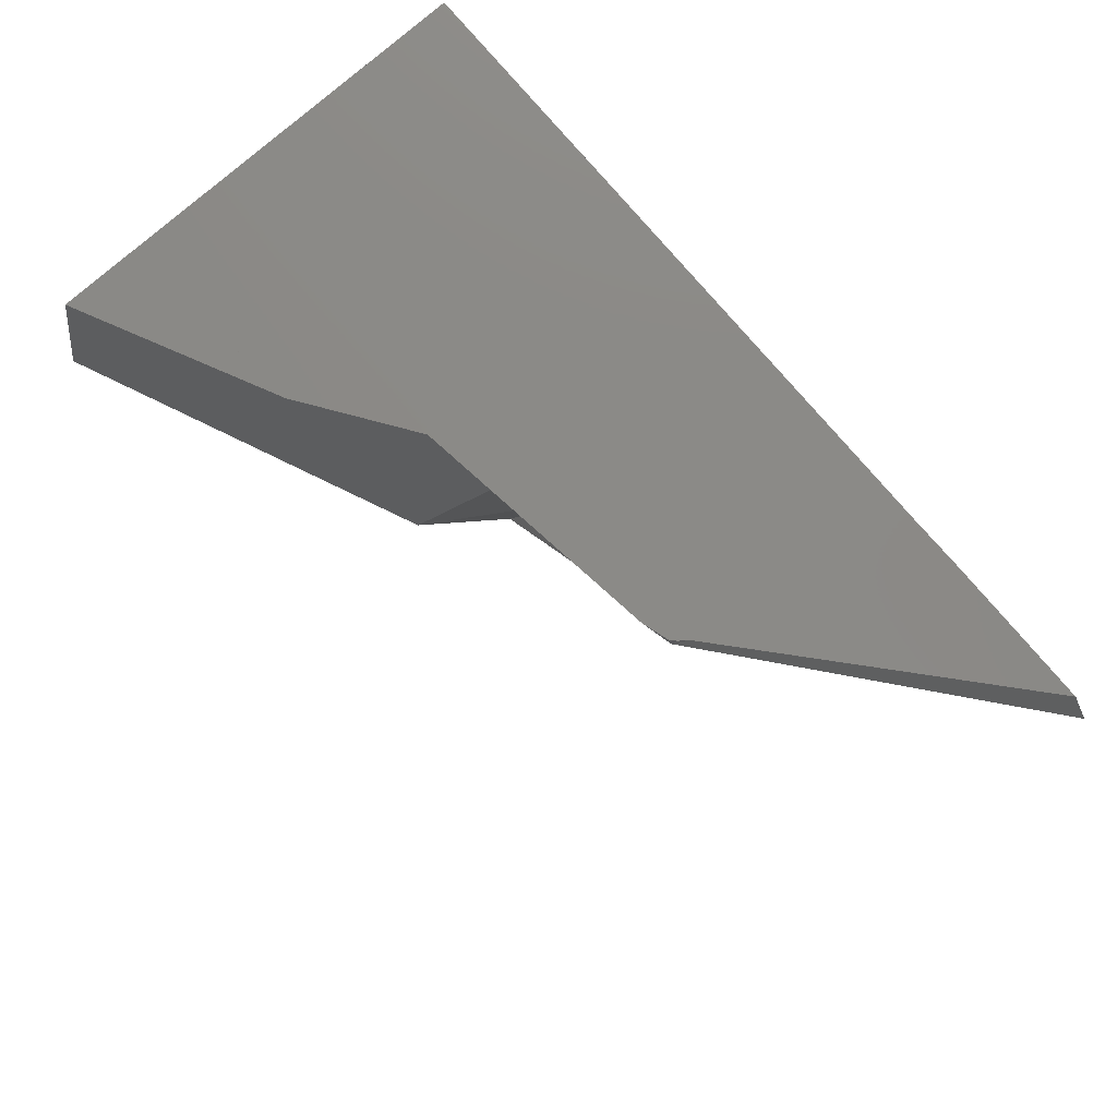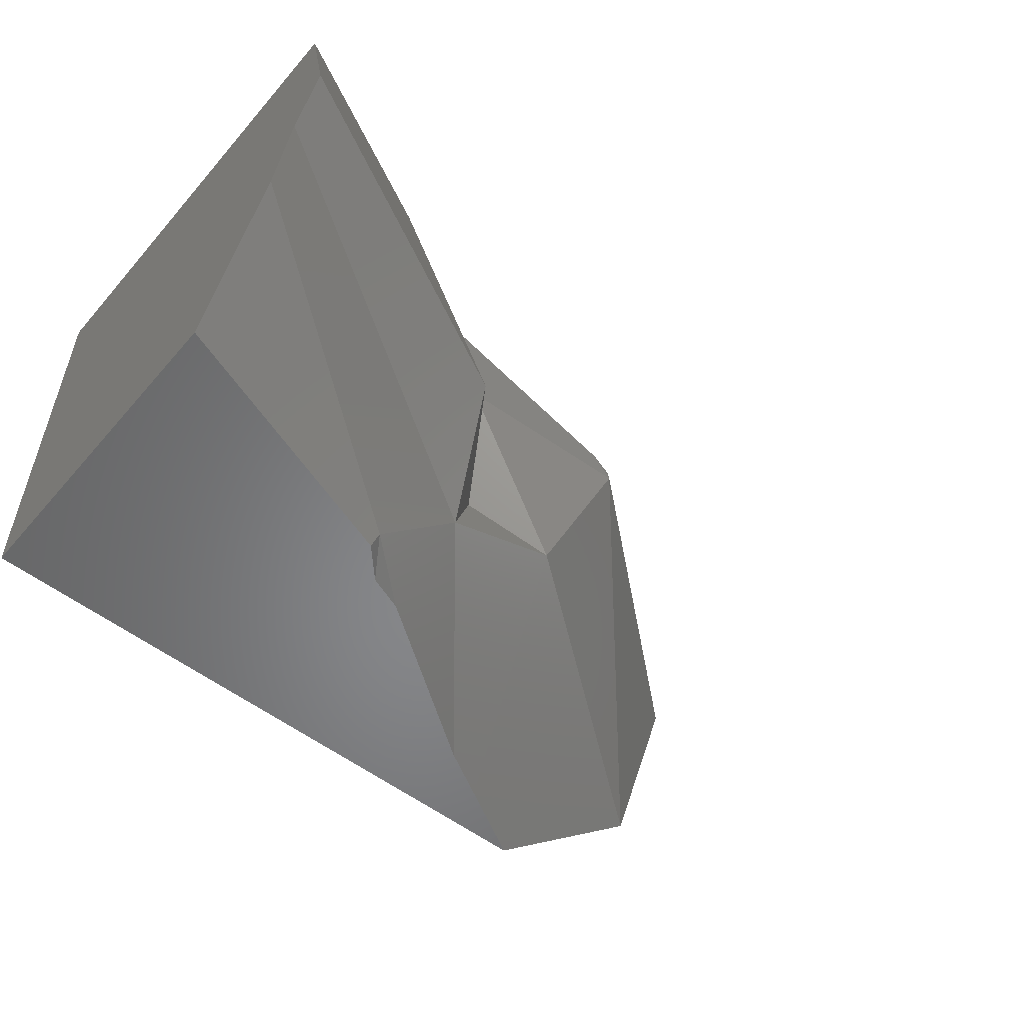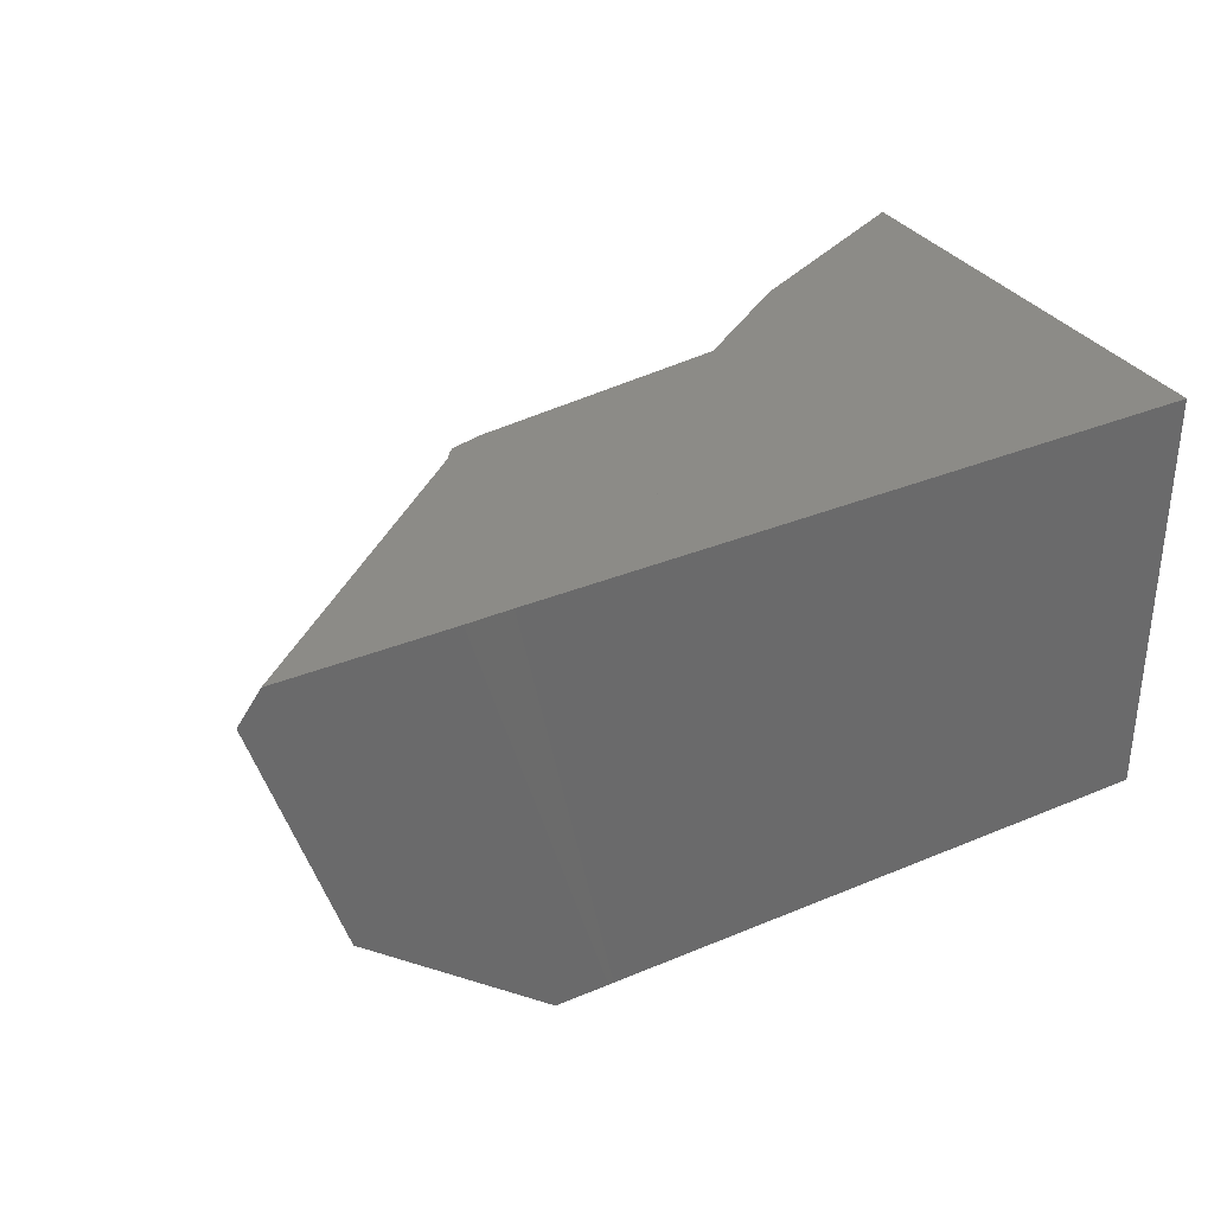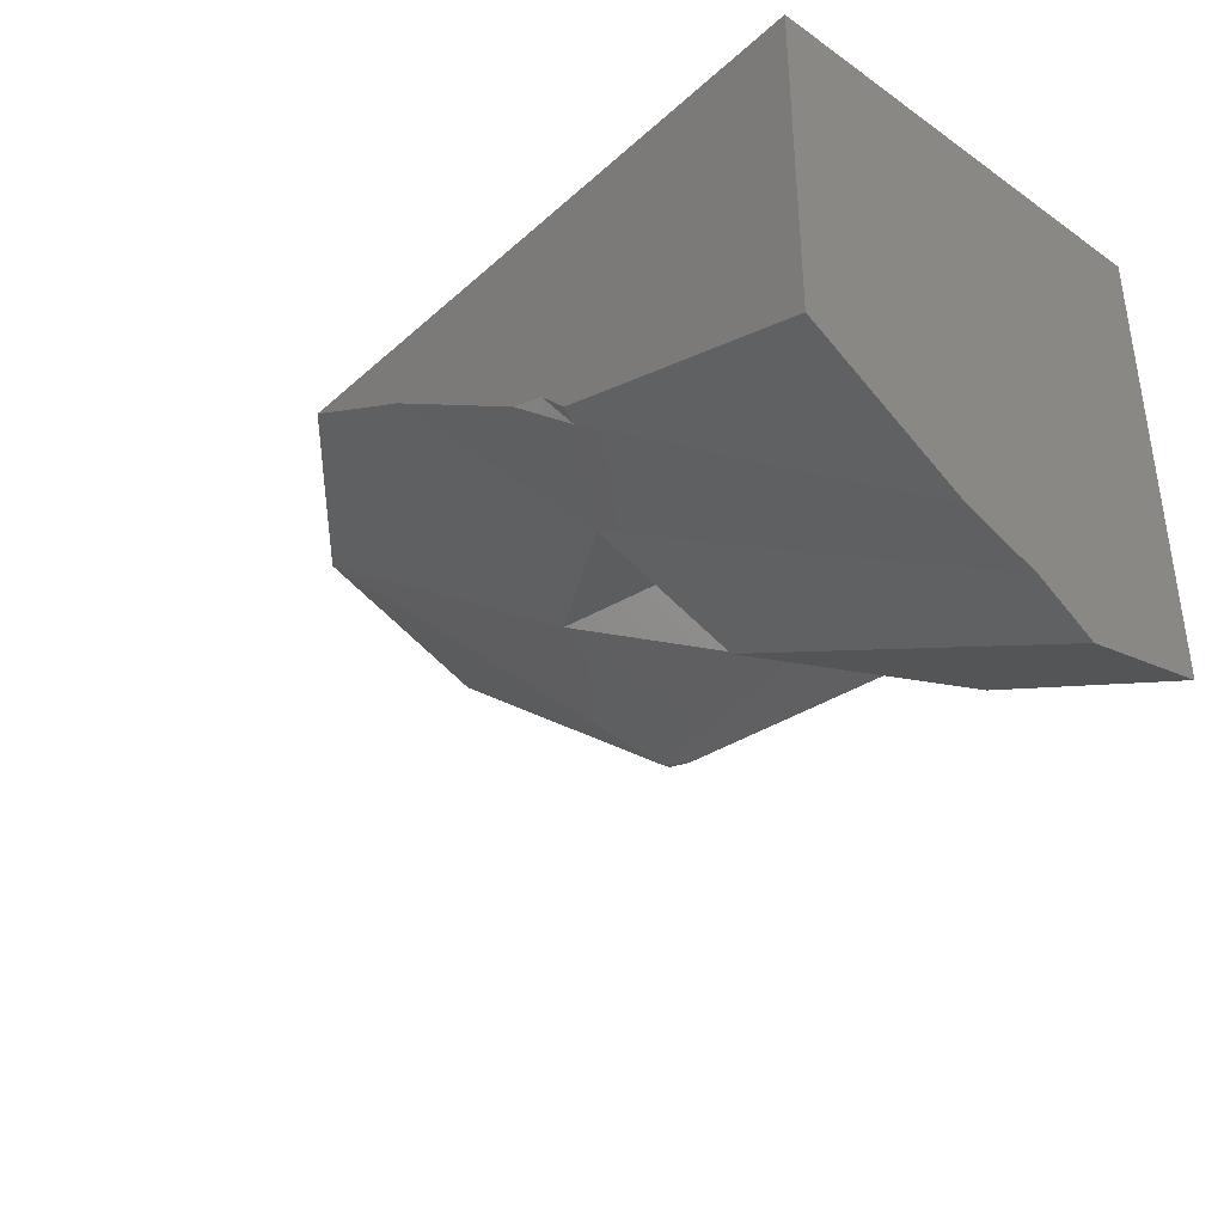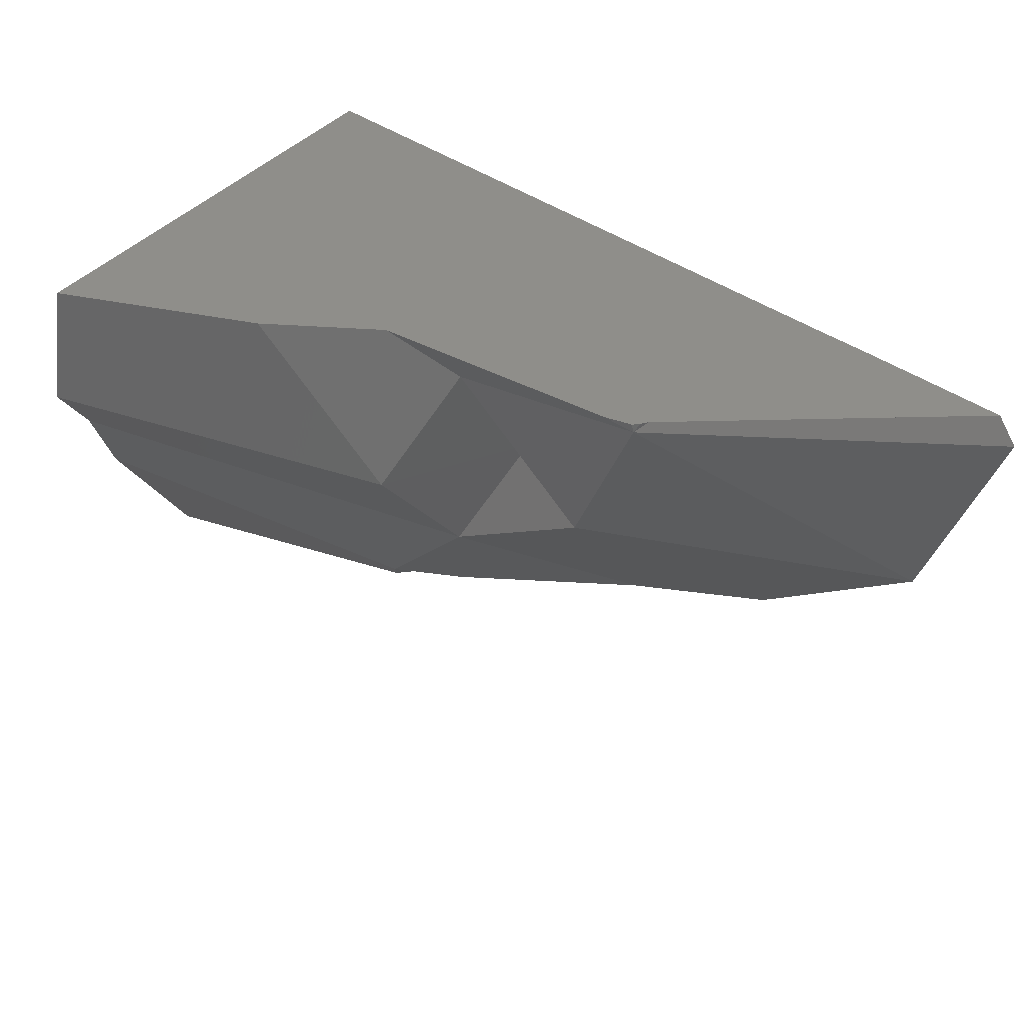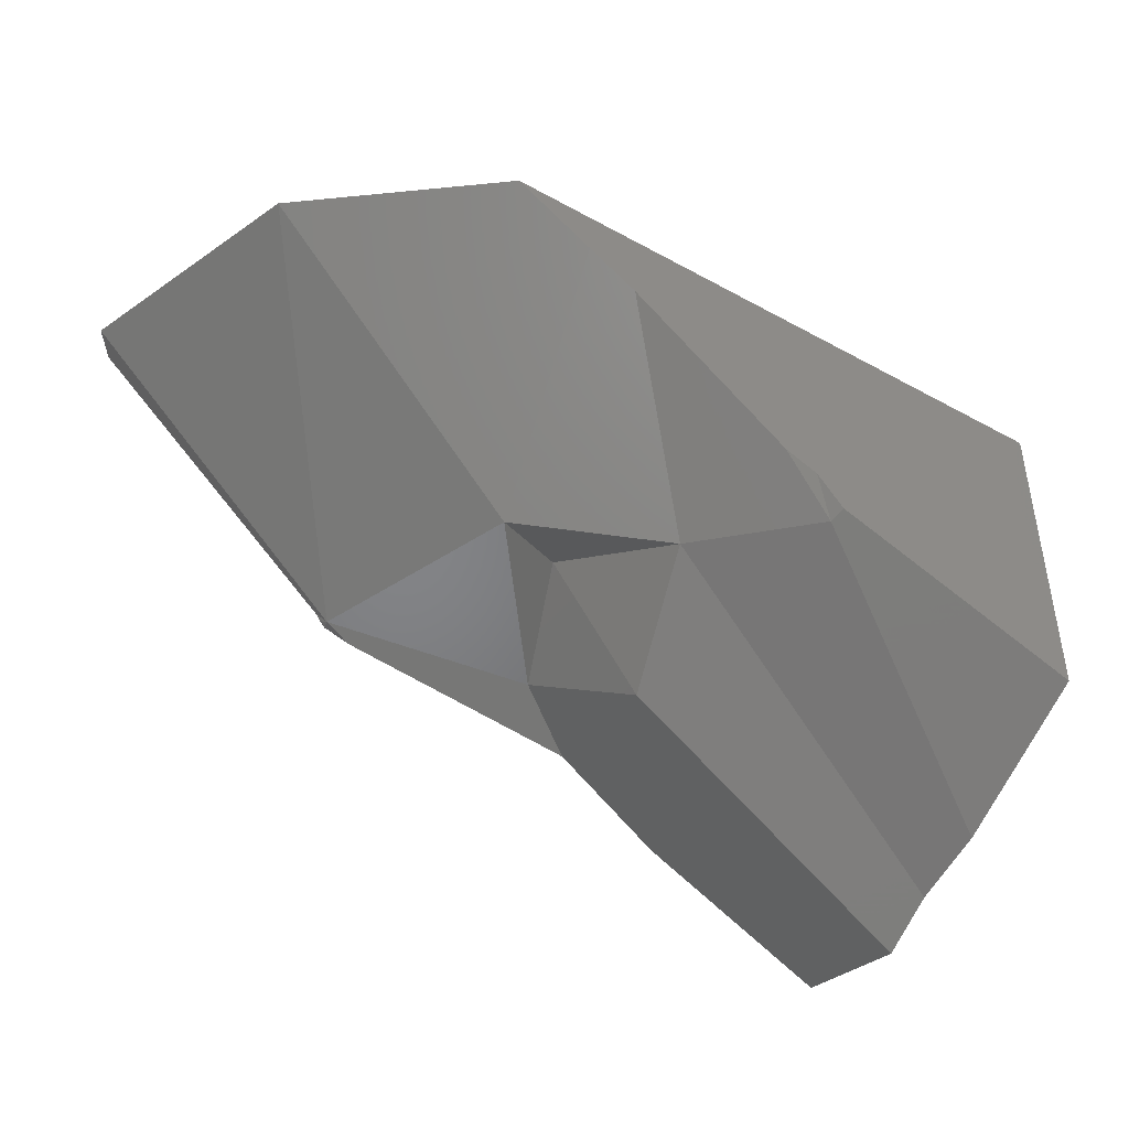
<metadata>
{"format":"stl","ext":"stl","renderer":"f3d","projection":"perspective","resolution":1024,"background":"white","views":[{"elev":79.4,"azim":49.3,"up":"+Z"},{"elev":-53.5,"azim":-39.8,"up":"+Z"},{"elev":33.7,"azim":150.2,"up":"+Z"},{"elev":-37.4,"azim":-131.6,"up":"+Y"},{"elev":44.0,"azim":39.2,"up":"+Z"},{"elev":-43.1,"azim":146.9,"up":"+Y"}]}
</metadata>
<code>
# stl→obj: 117 verts, 183 faces
v 0.4373 0.3067 -0.1417
v 0.4035 0.3067 -0.2362
v 0.3953 0.3067 -0.2362
v 0.3875 0.3067 -0.1417
v 0.449 0.3067 -0.1417
v 0.4294 0.3067 -0.2362
v 0.3 0.3067 -0.2362
v 0.3 0.3067 -0.1417
v 0.4951 0.3068 -0.1417
v 0.4951 0.3067 -0.1417
v 0.5 0.3067 -0.1482
v 0.4588 0.3069 -0.1417
v 0.4306 0.3068 -0.2362
v 0.4829 0.3067 -0.2026
v 0.4741 0.3069 -0.1417
v 0.4424 0.3067 -0.2362
v 0.3 0.2045 -0.1417
v 0.3 0.1985 -0.1702
v 0.3363 0.2151 -0.175
v 0.3392 0.2236 -0.1417
v 0.3 0.2146 -0.2048
v 0.3037 0.2145 -0.2024
v 0.3 0.2121 -0.2004
v 0.3167 0.2156 -0.1882
v 0.3 0.2063 -0.1831
v 0.4339 0.2529 -0.1417
v 0.4326 0.2525 -0.1417
v 0.4344 0.2529 -0.1437
v 0.426 0.2508 -0.1417
v 0.4276 0.251 -0.1417
v 0.3776 0.2365 -0.1798
v 0.3754 0.233 -0.1801
v 0.3765 0.236 -0.1844
v 0.3776 0.2367 -0.1742
v 0.345 0.2264 -0.1417
v 0.3527 0.2316 -0.1417
v 0.3 0.215 -0.2056
v 0.308 0.2172 -0.2046
v 0.3313 0.2238 -0.1926
v 0.4154 0.2577 -0.1886
v 0.386 0.2507 -0.152
v 0.3699 0.2435 -0.1417
v 0.3892 0.2545 -0.1783
v 0.3827 0.2526 -0.2082
v 0.3874 0.257 -0.1969
v 0.3881 0.2592 -0.2132
v 0.3855 0.2596 -0.2172
v 0.3712 0.2612 -0.2362
v 0.3731 0.2613 -0.2359
v 0.3609 0.2509 -0.2328
v 0.3664 0.2594 -0.2362
v 0.3599 0.2525 -0.2362
v 0.3 0.2311 -0.2343
v 0.3 0.2322 -0.2362
v 0.4363 0.2559 -0.1417
v 0.4351 0.2543 -0.1417
v 0.3956 0.2645 -0.1775
v 0.3911 0.252 -0.1584
v 0.4578 0.2721 -0.1453
v 0.4472 0.2672 -0.1593
v 0.4243 0.2962 -0.2362
v 0.4123 0.2892 -0.2362
v 0.3876 0.2593 -0.2139
v 0.3914 0.2744 -0.2362
v 0.4127 0.2895 -0.2362
v 0.3894 0.273 -0.2362
v 0.3912 0.2738 -0.2354
v 0.3745 0.2624 -0.2362
v 0.3 0.1998 -0.164
v 0.3 0.2078 -0.1876
v 0.3 0.2209 -0.1815
v 0.3 0.2075 -0.1417
v 0.3 0.2214 -0.1796
v 0.3 0.2294 -0.1417
v 0.3 0.2286 -0.1532
v 0.3 0.2296 -0.1417
v 0.3 0.2287 -0.1529
v 0.3 0.2318 -0.1417
v 0.3 0.2152 -0.2026
v 0.3 0.2348 -0.2362
v 0.3 0.2422 -0.2362
v 0.3 0.2219 -0.181
v 0.3 0.2564 -0.2362
v 0.3 0.2472 -0.1693
v 0.3 0.2343 -0.1417
v 0.3 0.2469 -0.1668
v 0.3 0.2435 -0.1417
v 0.3 0.2774 -0.2362
v 0.3 0.276 -0.1561
v 0.3 0.2757 -0.1417
v 0.3 0.3067 -0.1419
v 0.3366 0.2241 -0.1417
v 0.3244 0.2266 -0.1417
v 0.3186 0.2279 -0.1417
v 0.3296 0.2256 -0.1417
v 0.4325 0.2525 -0.1417
v 0.4324 0.2525 -0.1417
v 0.3927 0.2498 -0.1417
v 0.457 0.2738 -0.1417
v 0.4107 0.2785 -0.1417
v 0.4285 0.3067 -0.1417
v 0.3847 0.2493 -0.1417
v 0.4218 0.3067 -0.1417
v 0.4184 0.3015 -0.1417
v 0.355 0.2508 -0.2362
v 0.3518 0.254 -0.2362
v 0.3465 0.2595 -0.2362
v 0.3366 0.2588 -0.2362
v 0.394 0.2786 -0.2362
v 0.437 0.3067 -0.2362
v 0.4117 0.3067 -0.2362
v 0.401 0.2897 -0.2362
v 0.3883 0.2821 -0.2362
v 0.3854 0.3067 -0.2362
v 0.3239 0.2826 -0.2362
v 0.3867 0.2962 -0.2362
v 0.3003 0.3067 -0.2362
f 1 2 3
f 1 3 4
f 5 6 2
f 5 2 1
f 4 3 7
f 4 7 8
f 9 10 11
f 12 13 6
f 12 6 5
f 14 15 9
f 14 9 11
f 15 14 16
f 15 16 13
f 15 13 12
f 17 18 19
f 17 19 20
f 21 22 23
f 23 22 24
f 23 24 25
f 25 24 19
f 25 19 18
f 26 27 28
f 29 28 30
f 31 32 33
f 34 32 31
f 35 32 34
f 35 34 36
f 32 35 20
f 32 20 19
f 37 38 22
f 37 22 21
f 22 38 39
f 22 39 24
f 24 39 33
f 24 33 32
f 24 32 19
f 27 30 28
f 28 40 14
f 28 41 40
f 42 41 28
f 42 28 29
f 43 31 33
f 43 33 44
f 43 44 45
f 45 44 40
f 46 44 47
f 40 44 46
f 41 34 31
f 41 31 43
f 48 49 50
f 48 50 51
f 52 50 53
f 52 53 54
f 51 50 52
f 44 50 49
f 44 49 47
f 36 34 41
f 36 41 42
f 53 50 38
f 53 38 37
f 38 50 44
f 38 44 39
f 39 44 33
f 10 55 28
f 10 28 11
f 26 28 56
f 56 28 55
f 57 43 45
f 57 45 40
f 57 40 58
f 59 28 60
f 11 59 60
f 11 60 14
f 61 16 14
f 61 14 40
f 62 63 47
f 62 47 64
f 62 65 46
f 62 46 63
f 65 61 40
f 65 40 46
f 66 64 67
f 57 41 43
f 57 58 41
f 68 49 48
f 47 49 68
f 47 68 66
f 47 66 67
f 18 69 25
f 70 71 21
f 70 21 23
f 17 72 73
f 17 73 71
f 17 71 70
f 17 70 69
f 72 74 75
f 72 75 73
f 74 76 77
f 74 77 75
f 76 78 77
f 21 79 37
f 80 54 53
f 81 80 53
f 81 53 37
f 81 37 79
f 81 79 71
f 81 71 82
f 82 71 73
f 83 81 82
f 83 82 84
f 78 85 86
f 78 86 84
f 78 84 82
f 78 82 73
f 85 87 86
f 88 83 84
f 88 84 89
f 87 90 89
f 87 89 84
f 7 88 89
f 7 89 91
f 90 8 91
f 90 91 89
f 5 10 9
f 5 9 15
f 5 15 12
f 72 17 20
f 72 20 92
f 74 72 92
f 74 92 93
f 76 74 93
f 76 93 94
f 78 76 94
f 95 20 35
f 95 35 36
f 27 29 30
f 85 78 95
f 85 95 36
f 85 36 42
f 87 85 29
f 87 29 96
f 97 96 26
f 97 26 56
f 97 56 55
f 98 97 99
f 98 99 100
f 99 10 101
f 99 101 100
f 102 98 101
f 102 101 103
f 90 87 102
f 90 102 104
f 8 90 104
f 8 104 103
f 16 6 13
f 105 106 51
f 105 51 52
f 54 80 106
f 54 106 105
f 106 107 48
f 80 81 108
f 80 108 107
f 80 107 106
f 81 83 108
f 64 109 62
f 110 16 61
f 110 61 65
f 111 110 62
f 111 62 109
f 112 64 66
f 112 66 113
f 114 111 112
f 114 112 113
f 107 115 116
f 107 116 66
f 107 66 68
f 107 68 48
f 83 88 115
f 83 115 107
f 115 117 114
f 115 114 116
f 88 7 117
f 88 117 115

</code>
